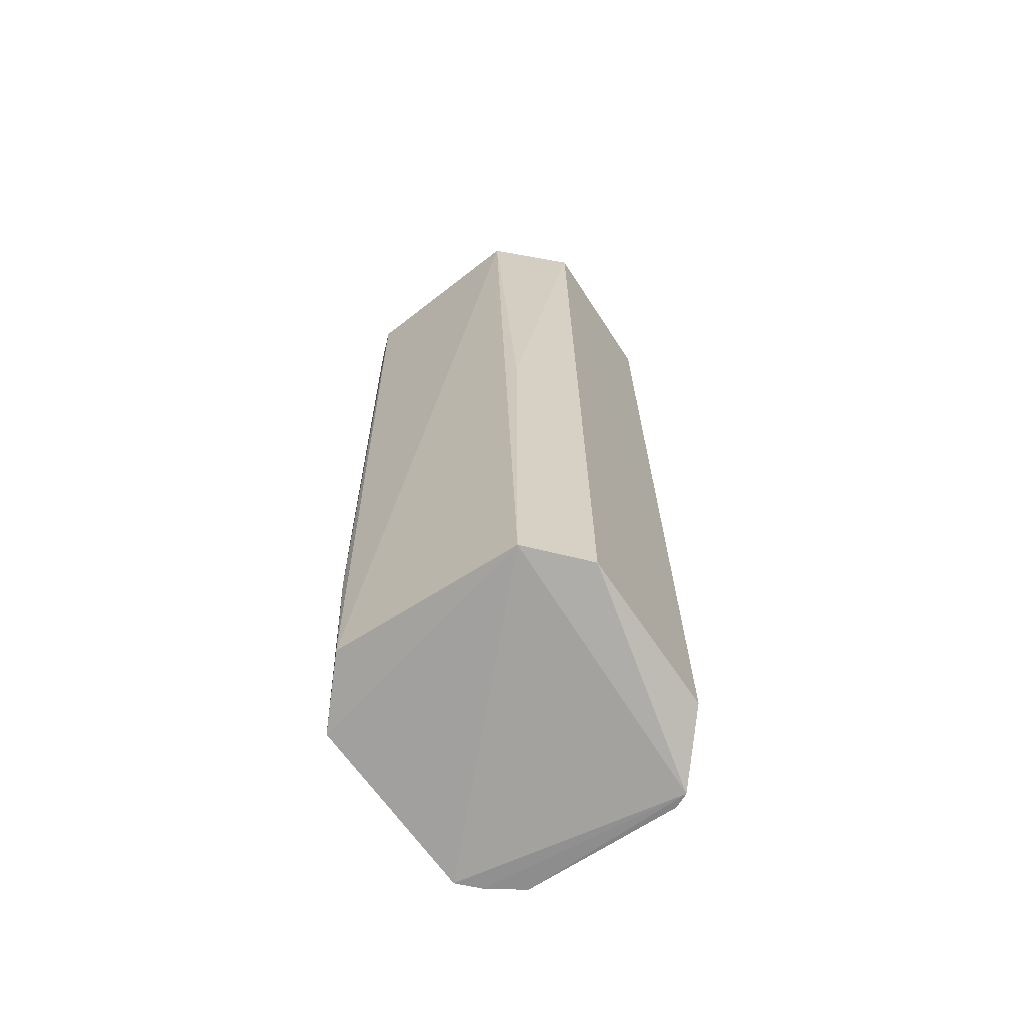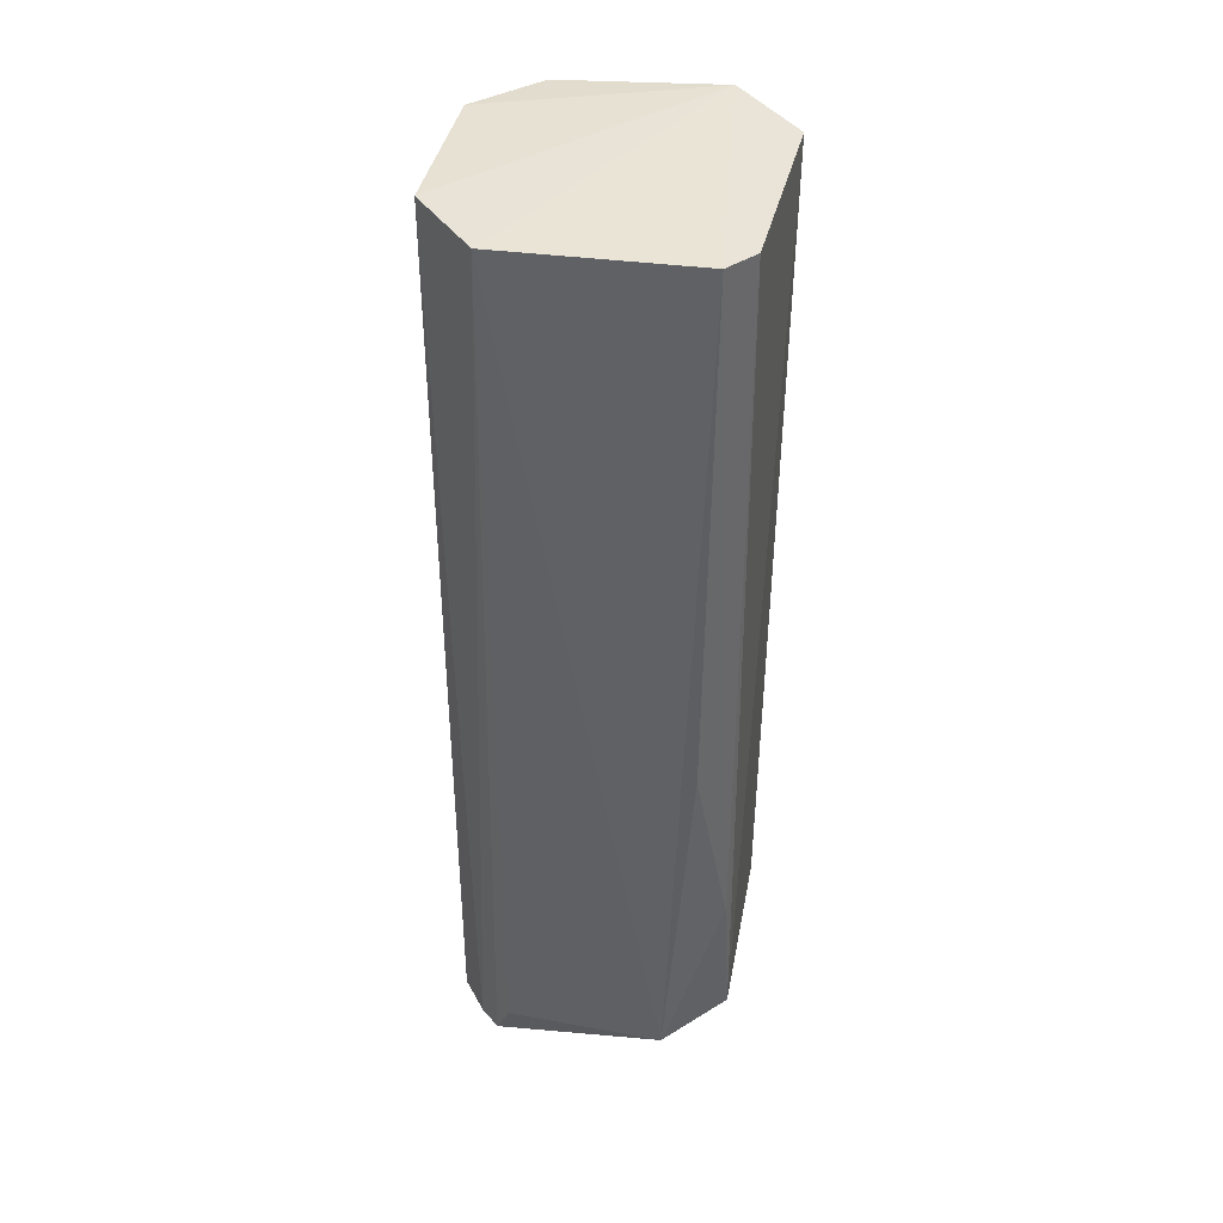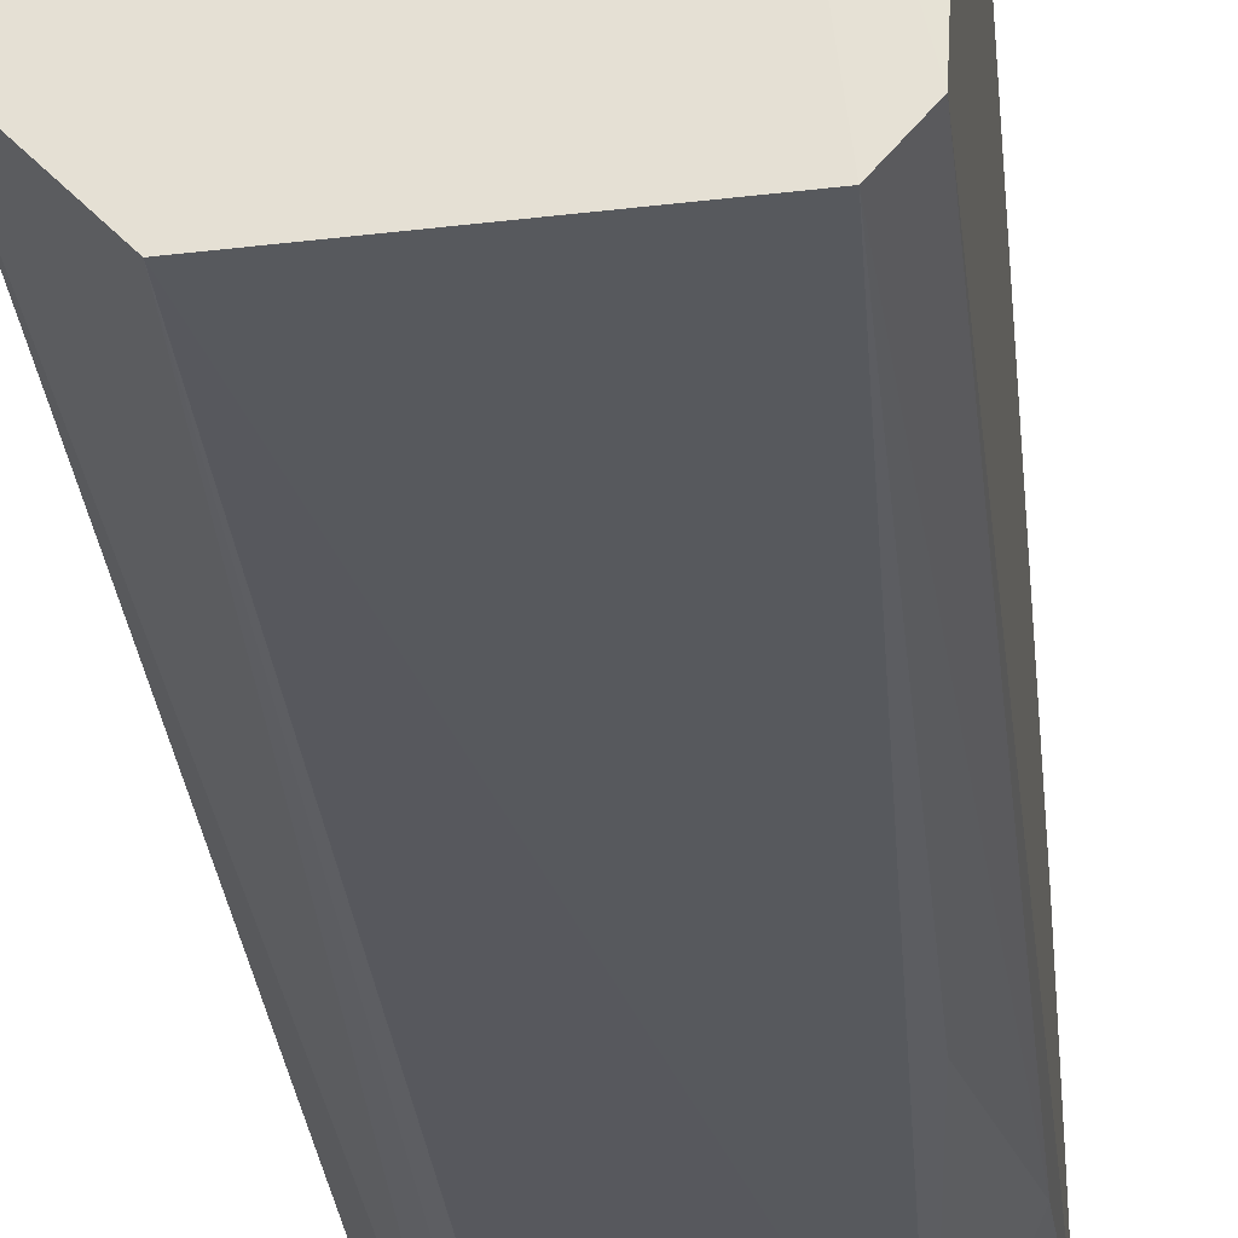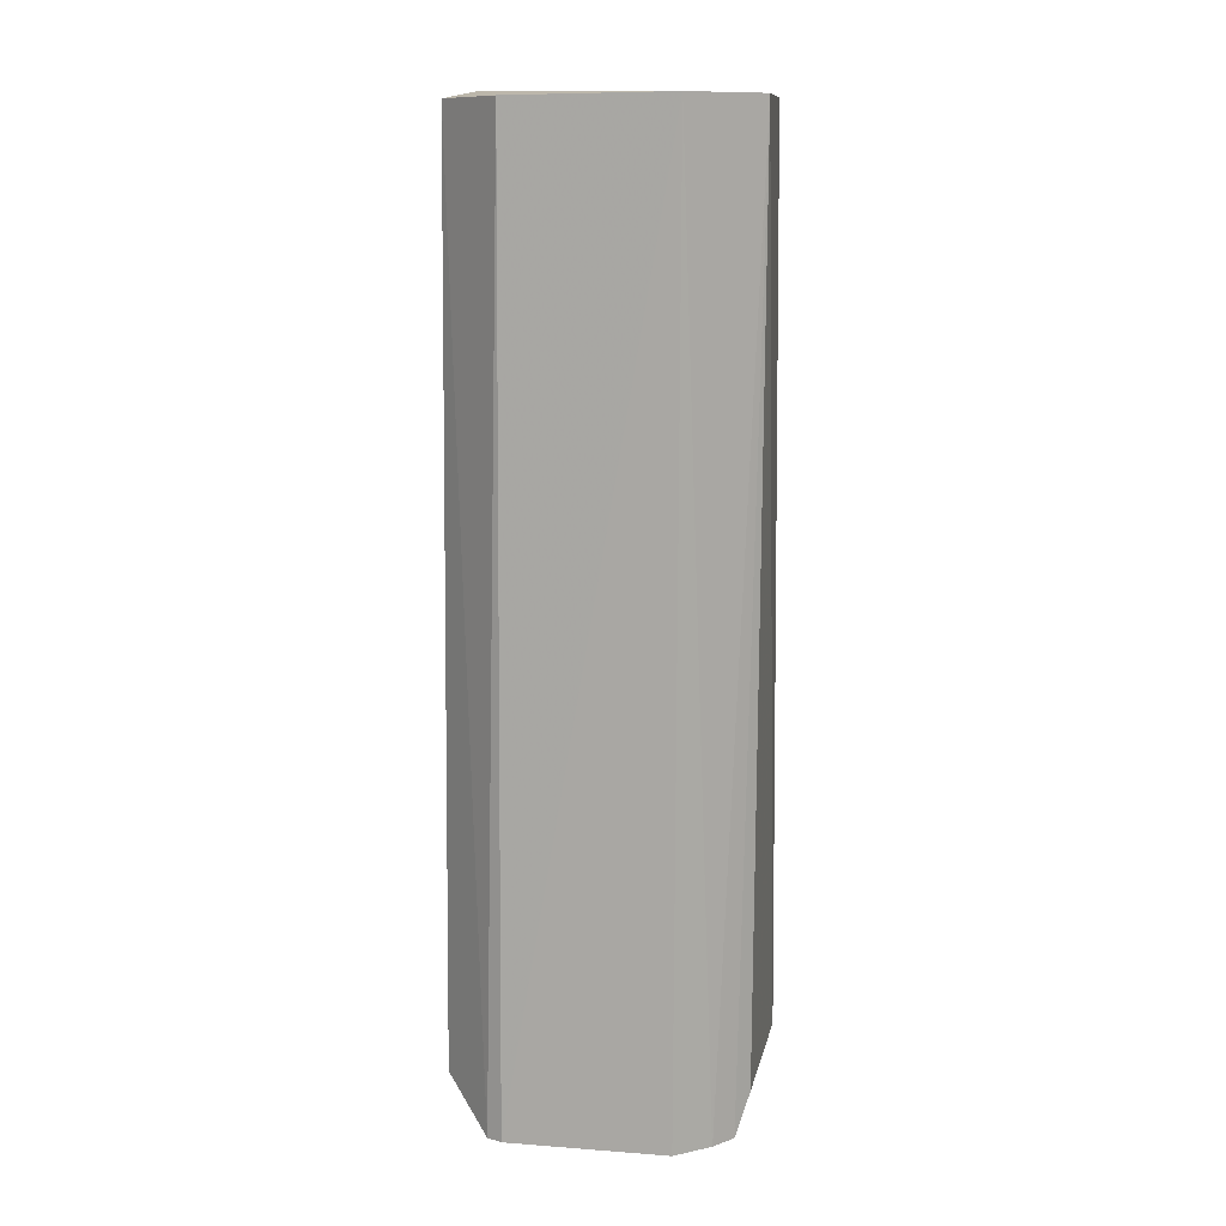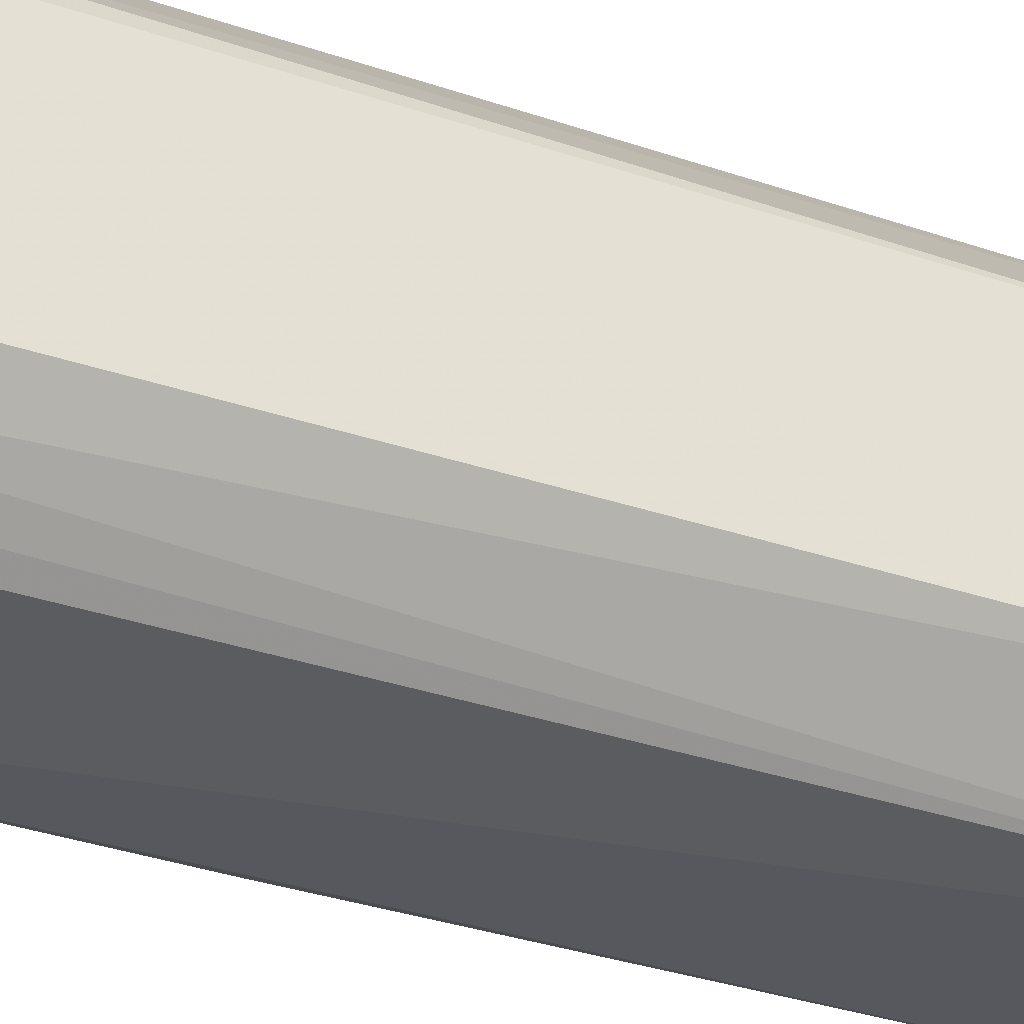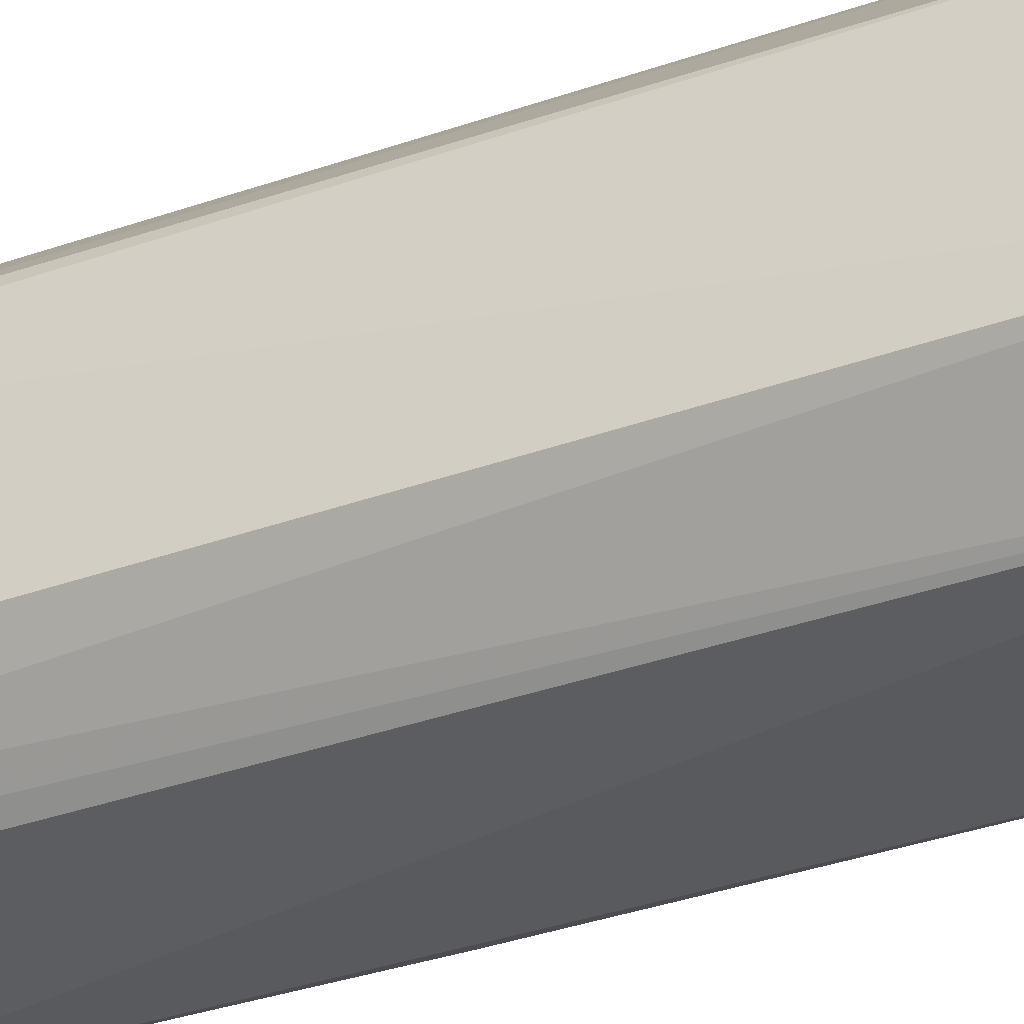
<metadata>
{"format":"obj","ext":"obj","renderer":"f3d","projection":"perspective","resolution":1024,"background":"white","views":[{"elev":-65.2,"azim":125.2,"up":"+Z"},{"elev":40.9,"azim":11.0,"up":"+Z"},{"elev":-29.1,"azim":5.8,"up":"+Y"},{"elev":13.2,"azim":-79.6,"up":"+Z"},{"elev":-32.5,"azim":-115.1,"up":"+Y"},{"elev":-34.5,"azim":-63.8,"up":"+Y"}]}
</metadata>
<code>
v -0.05034 0.06536 0.08512
v -0.04662 0.04897 0.08468
v -0.04652 0.06283 0.0252
v -0.06447 0.06231 0.02253
v -0.06462 0.05063 0.08496
v -0.05021 0.04634 0.02515
v -0.05006 0.0659 0.02517
v -0.046 0.06121 0.08487
v -0.06059 0.04636 0.08488
v -0.0608 0.06503 0.0846
v -0.04633 0.04996 0.02592
v -0.06176 0.04739 0.02253
v -0.04663 0.06276 0.05422
v -0.04819 0.04716 0.08468
v -0.06459 0.06094 0.08475
v -0.06116 0.06558 0.02517
v -0.06476 0.05079 0.02254
v -0.06306 0.04857 0.02257
v -0.0607 0.04657 0.02521
v -0.04664 0.04914 0.03587
v -0.06308 0.04859 0.02252
v -0.06496 0.06131 0.02258
v -0.04852 0.04706 0.04909
f 7 3 4
f 8 1 2
f 9 1 5
f 11 6 3
f 11 8 2
f 11 3 8
f 12 4 3
f 12 3 6
f 13 7 1
f 13 3 7
f 13 8 3
f 13 1 8
f 14 2 1
f 14 1 9
f 14 9 6
f 15 5 1
f 15 1 10
f 15 10 4
f 16 7 4
f 16 4 10
f 16 10 1
f 16 1 7
f 18 12 9
f 18 9 5
f 19 12 6
f 19 6 9
f 19 9 12
f 20 11 2
f 20 2 14
f 20 6 11
f 21 17 4
f 21 4 12
f 21 12 18
f 21 18 5
f 21 5 17
f 22 15 4
f 22 4 17
f 22 17 5
f 22 5 15
f 23 20 14
f 23 14 6
f 23 6 20

</code>
